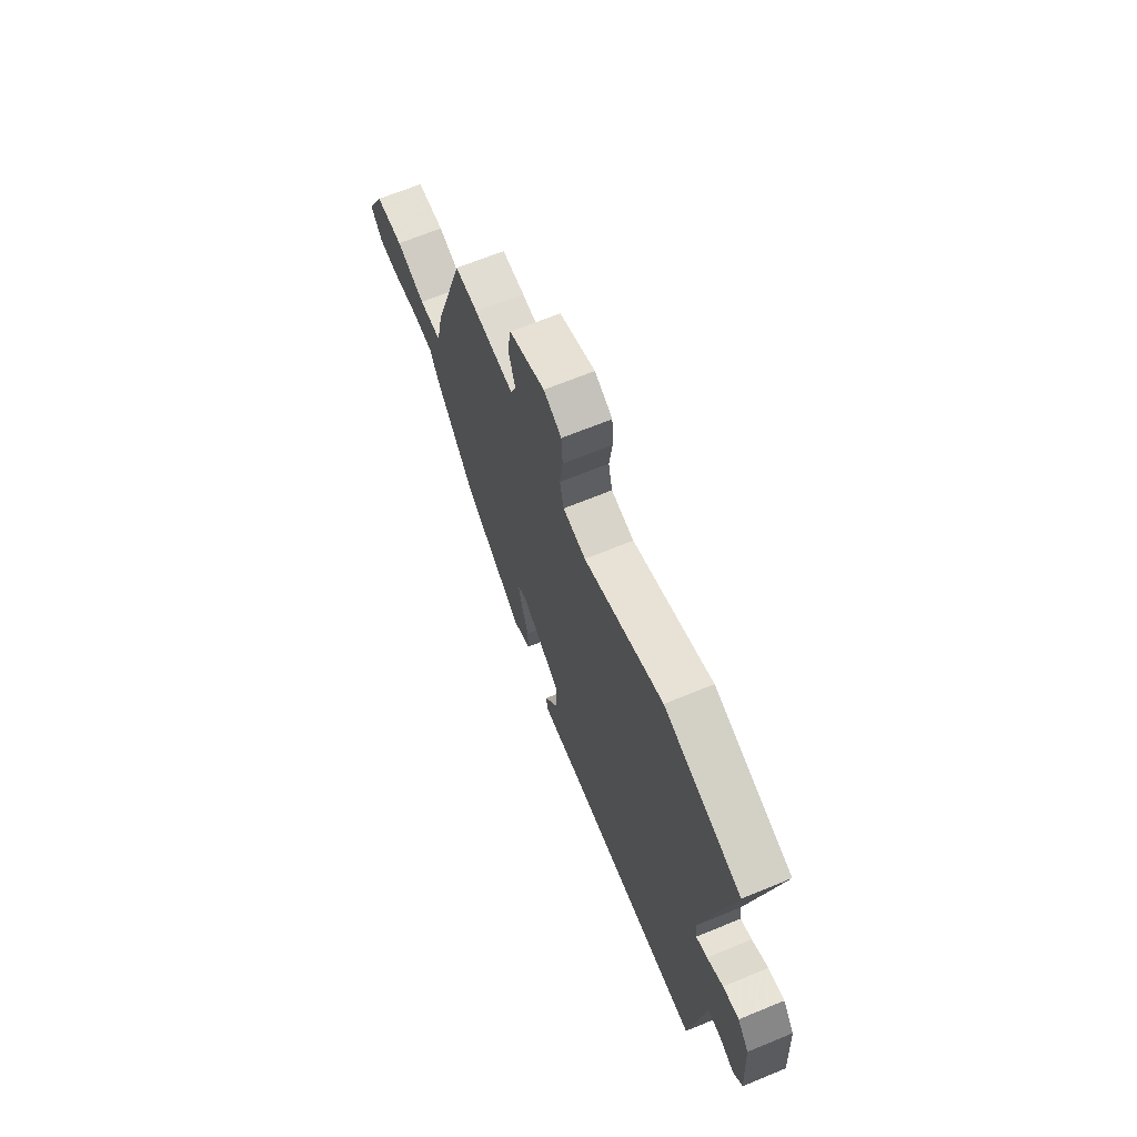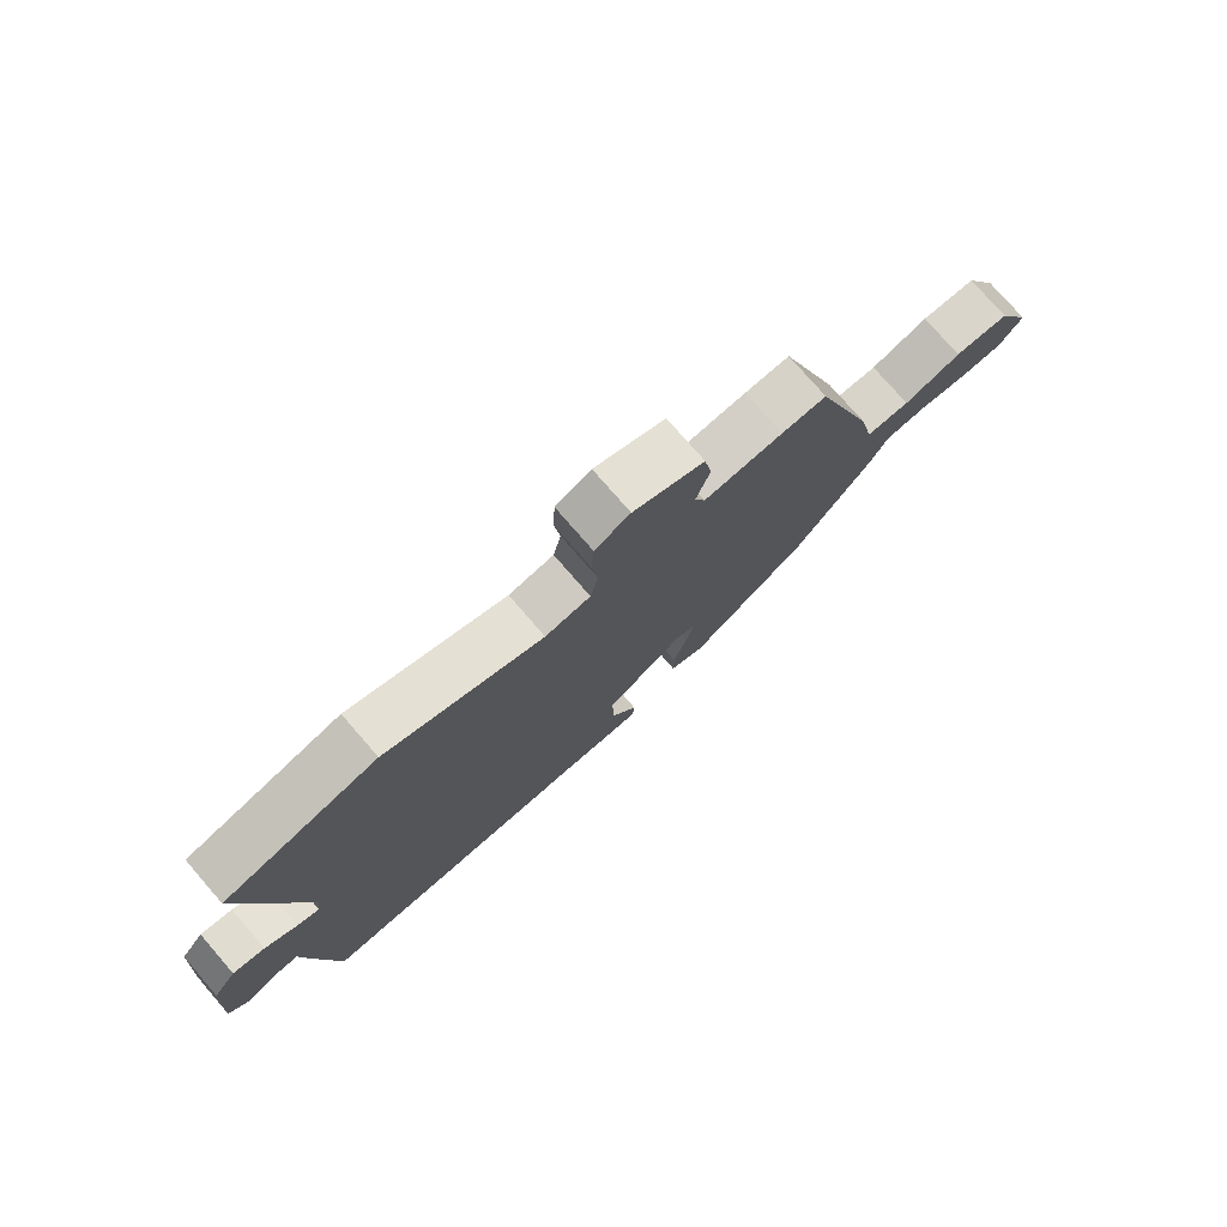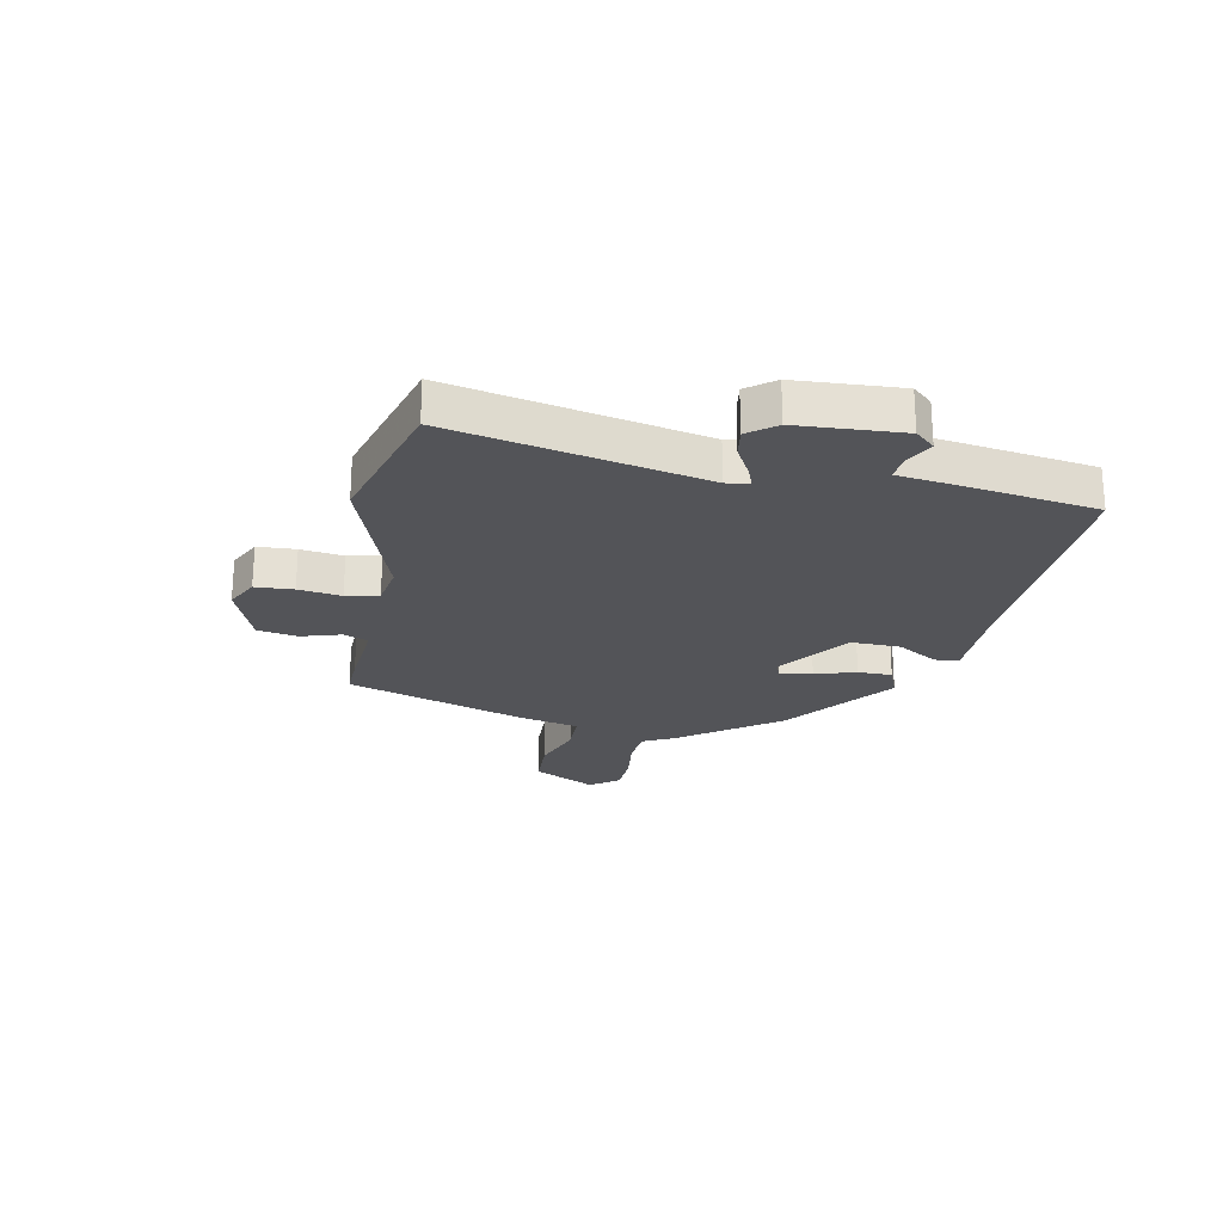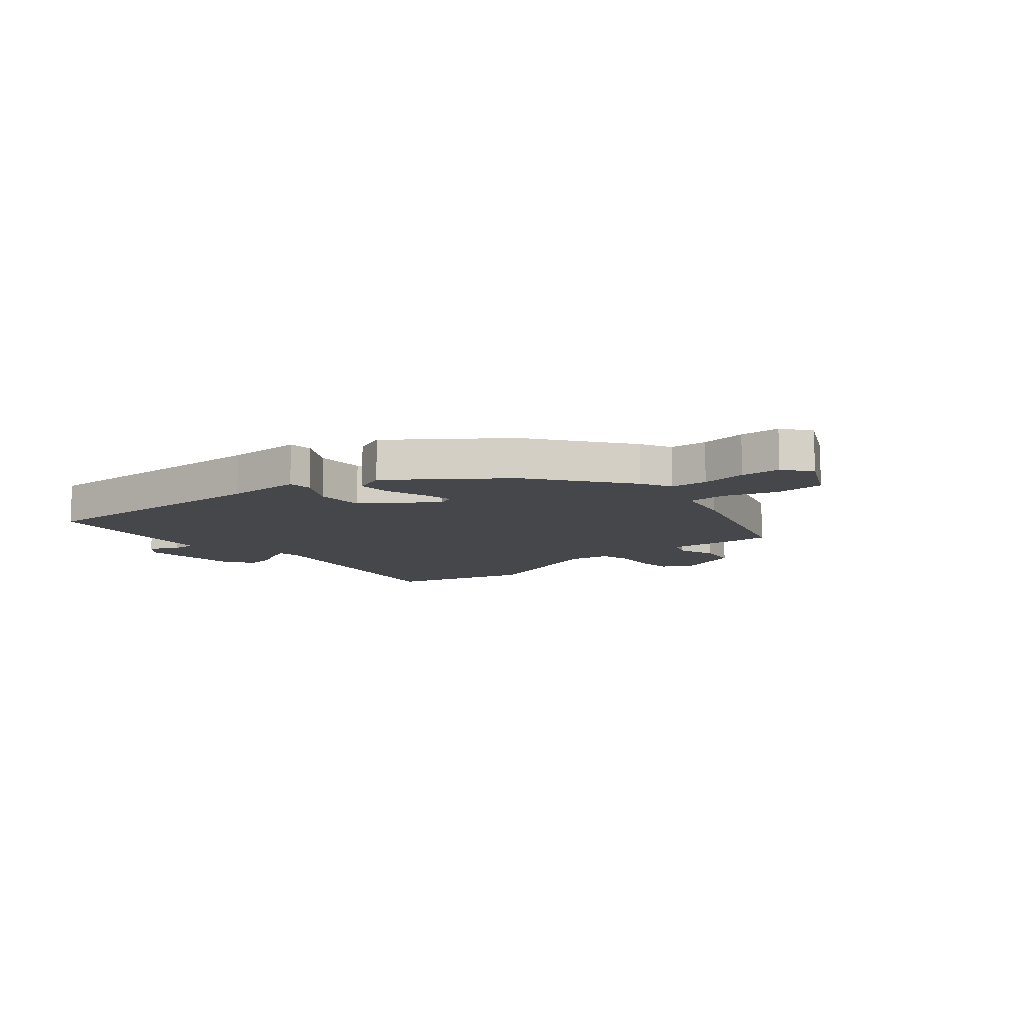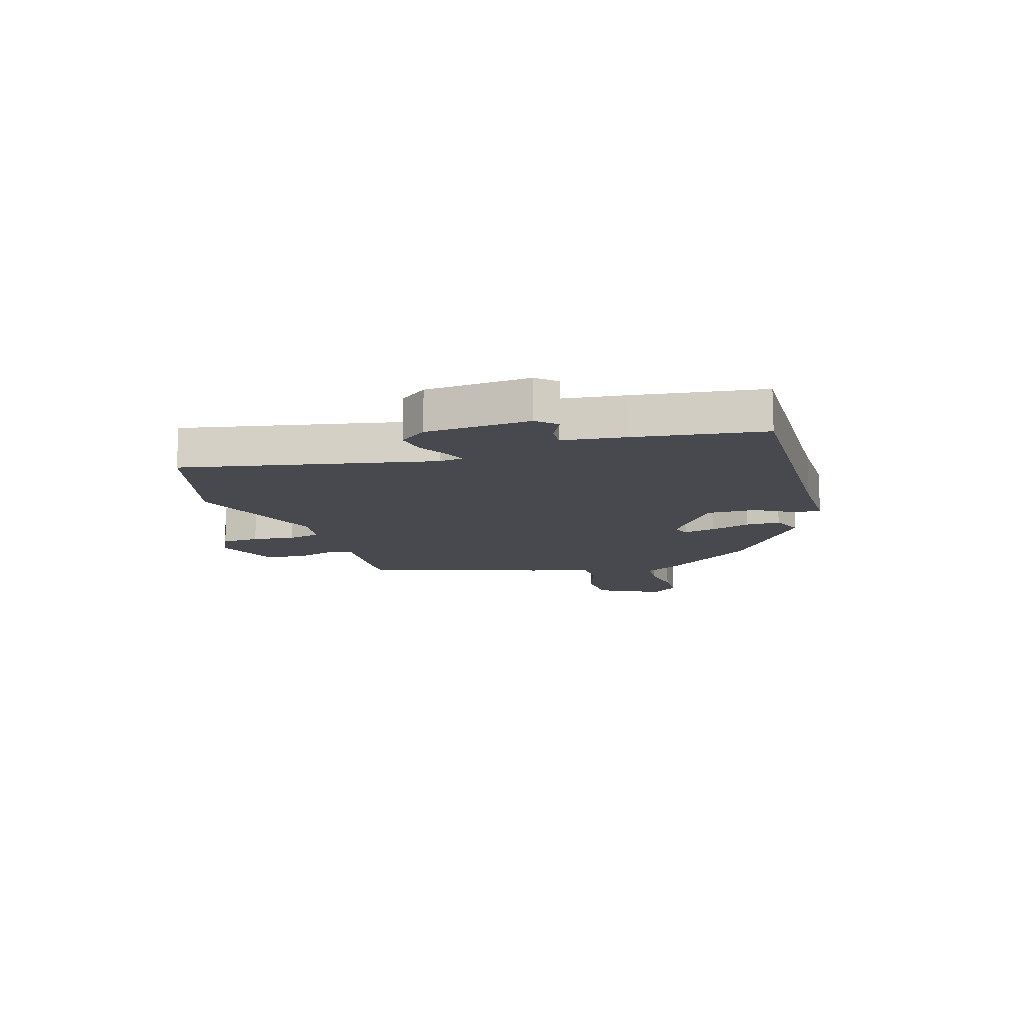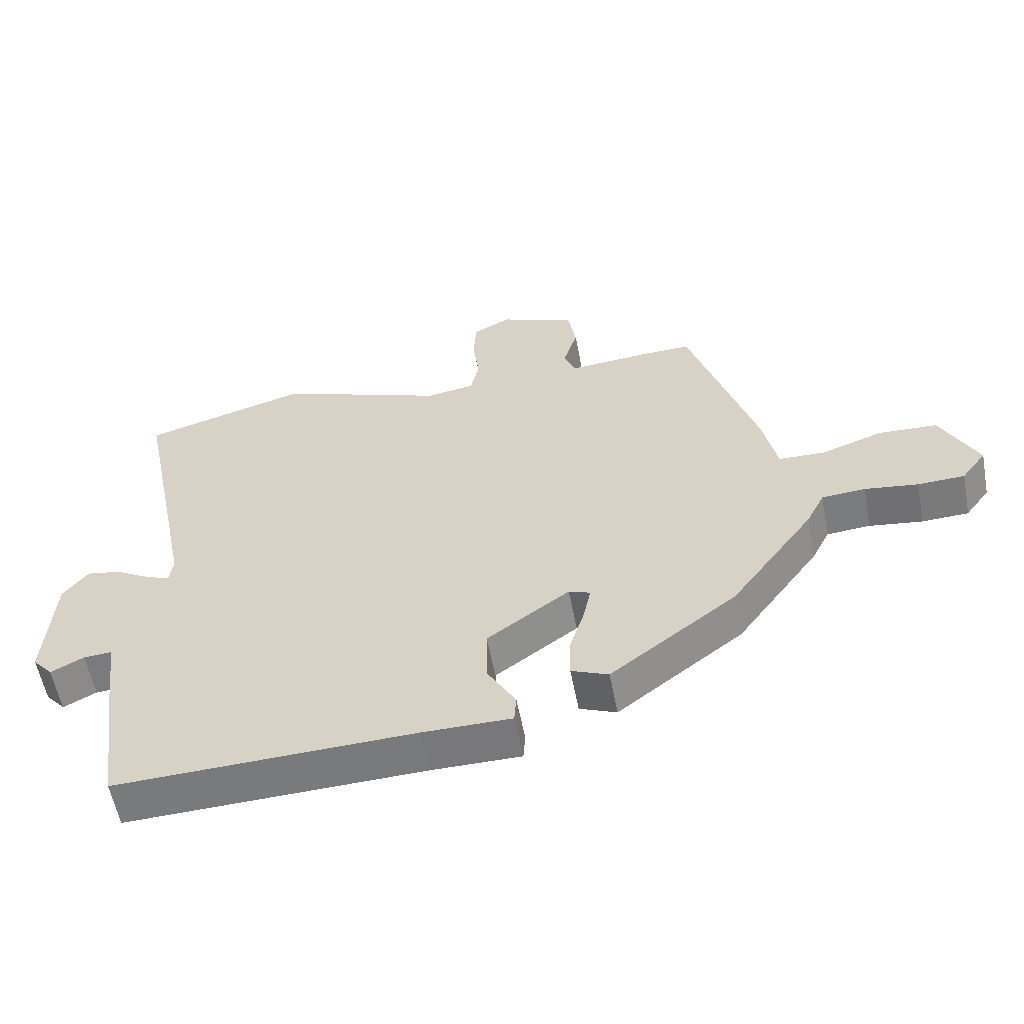
<metadata>
{"format":"obj","ext":"obj","renderer":"f3d","projection":"perspective","resolution":1024,"background":"white","views":[{"elev":67.1,"azim":67.6,"up":"+Z"},{"elev":76.5,"azim":139.1,"up":"+Z"},{"elev":-23.5,"azim":78.5,"up":"+Y"},{"elev":-10.2,"azim":-139.6,"up":"+Y"},{"elev":-12.6,"azim":107.3,"up":"+Y"},{"elev":-57.5,"azim":-169.2,"up":"+Z"}]}
</metadata>
<code>
v 0.323 0.07 0.55
v 0.575 0.07 0.479
v 0.484 0.07 0.034
v 0.49 0.07 -0.007
v 0.527 0.07 0.007
v 0.58 0.07 0.037
v 0.633 0.07 0.046
v 0.671 0.07 -0.003
v 0.683 0.07 -0.189
v 0.652 0.07 -0.224
v 0.601 0.07 -0.198
v 0.557 0.07 -0.195
v 0.543 0.07 -0.306
v 0.51 0.07 -0.536
v 0.05 0.07 -0.521
v -0.087 0.07 -0.521
v -0.09 0.07 -0.478
v -0.047 0.07 -0.405
v -0.045 0.07 -0.316
v -0.172 0.07 -0.226
v -0.205 0.07 -0.238
v -0.193 0.07 -0.295
v -0.17 0.07 -0.368
v -0.17 0.07 -0.429
v -0.227 0.07 -0.452
v -0.421 0.07 -0.307
v -0.55 0.07 -0.132
v -0.578 0.07 -0.077
v -0.645 0.07 -0.072
v -0.727 0.07 -0.083
v -0.799 0.07 -0.08
v -0.837 0.07 -0.03
v -0.78 0.07 0.082
v -0.69 0.07 0.086
v -0.596 0.07 0.054
v -0.524 0.07 0.056
v -0.501 0.07 0.163
v -0.399 0.07 0.481
v -0.326 0.07 0.479
v -0.197 0.07 0.469
v -0.18 0.07 0.513
v -0.202 0.07 0.584
v -0.19 0.07 0.655
v -0.074 0.07 0.7
v -0.016 0.07 0.671
v -0.012 0.07 0.603
v -0.022 0.07 0.527
v -0.009 0.07 0.469
v 0.065 0.07 0.457
v 0.323 0 0.55
v 0.575 0 0.479
v 0.484 0 0.034
v 0.49 0 -0.007
v 0.527 0 0.007
v 0.58 0 0.037
v 0.633 0 0.046
v 0.671 0 -0.003
v 0.683 0 -0.189
v 0.652 0 -0.224
v 0.601 0 -0.198
v 0.557 0 -0.195
v 0.543 0 -0.306
v 0.51 0 -0.536
v 0.05 0 -0.521
v -0.087 0 -0.521
v -0.09 0 -0.478
v -0.047 0 -0.405
v -0.045 0 -0.316
v -0.172 0 -0.226
v -0.205 0 -0.238
v -0.193 0 -0.295
v -0.17 0 -0.368
v -0.17 0 -0.429
v -0.227 0 -0.452
v -0.421 0 -0.307
v -0.55 0 -0.132
v -0.578 0 -0.077
v -0.645 0 -0.072
v -0.727 0 -0.083
v -0.799 0 -0.08
v -0.837 0 -0.03
v -0.78 0 0.082
v -0.69 0 0.086
v -0.596 0 0.054
v -0.524 0 0.056
v -0.501 0 0.163
v -0.399 0 0.481
v -0.326 0 0.479
v -0.197 0 0.469
v -0.18 0 0.513
v -0.202 0 0.584
v -0.19 0 0.655
v -0.074 0 0.7
v -0.016 0 0.671
v -0.012 0 0.603
v -0.022 0 0.527
v -0.009 0 0.469
v 0.065 0 0.457
f 44 45 46 47
f 44 47 48
f 41 42 43 44
f 40 41 44 48
f 37 38 39 40
f 36 37 40 48
f 32 33 34 35
f 32 35 36
f 29 30 31 32
f 28 29 32 36
f 22 23 24 25
f 21 22 25 26
f 20 21 26 27
f 15 16 17 18
f 15 18 19
f 12 13 14 15
f 12 15 19
f 8 9 10 11
f 8 11 12
f 5 6 7 8
f 4 5 8 12
f 49 1 2 3
f 49 3 4
f 20 27 28 36
f 20 36 48 49
f 19 20 49
f 4 12 19 49
f 96 95 94 93
f 97 96 93
f 93 92 91 90
f 97 93 90 89
f 89 88 87 86
f 97 89 86 85
f 84 83 82 81
f 85 84 81
f 81 80 79 78
f 85 81 78 77
f 74 73 72 71
f 75 74 71 70
f 76 75 70 69
f 67 66 65 64
f 68 67 64
f 64 63 62 61
f 68 64 61
f 60 59 58 57
f 61 60 57
f 57 56 55 54
f 61 57 54 53
f 52 51 50 98
f 53 52 98
f 85 77 76 69
f 98 97 85 69
f 98 69 68
f 98 68 61 53
f 1 50 51 2
f 2 51 52 3
f 3 52 53 4
f 4 53 54 5
f 5 54 55 6
f 6 55 56 7
f 7 56 57 8
f 8 57 58 9
f 9 58 59 10
f 10 59 60 11
f 11 60 61 12
f 12 61 62 13
f 13 62 63 14
f 14 63 64 15
f 15 64 65 16
f 16 65 66 17
f 17 66 67 18
f 18 67 68 19
f 19 68 69 20
f 20 69 70 21
f 21 70 71 22
f 22 71 72 23
f 23 72 73 24
f 24 73 74 25
f 25 74 75 26
f 26 75 76 27
f 27 76 77 28
f 28 77 78 29
f 29 78 79 30
f 30 79 80 31
f 31 80 81 32
f 32 81 82 33
f 33 82 83 34
f 34 83 84 35
f 35 84 85 36
f 36 85 86 37
f 37 86 87 38
f 38 87 88 39
f 39 88 89 40
f 40 89 90 41
f 41 90 91 42
f 42 91 92 43
f 43 92 93 44
f 44 93 94 45
f 45 94 95 46
f 46 95 96 47
f 47 96 97 48
f 48 97 98 49
f 49 98 50 1

</code>
